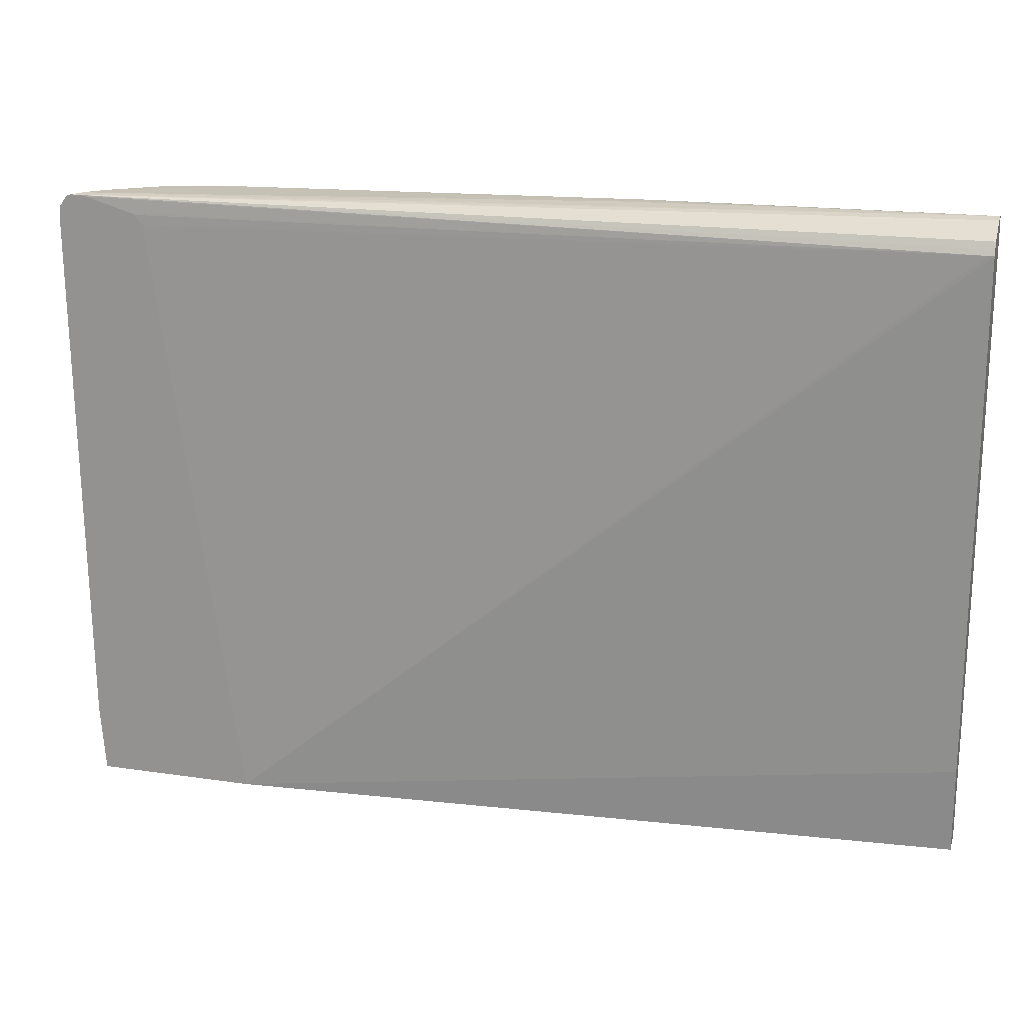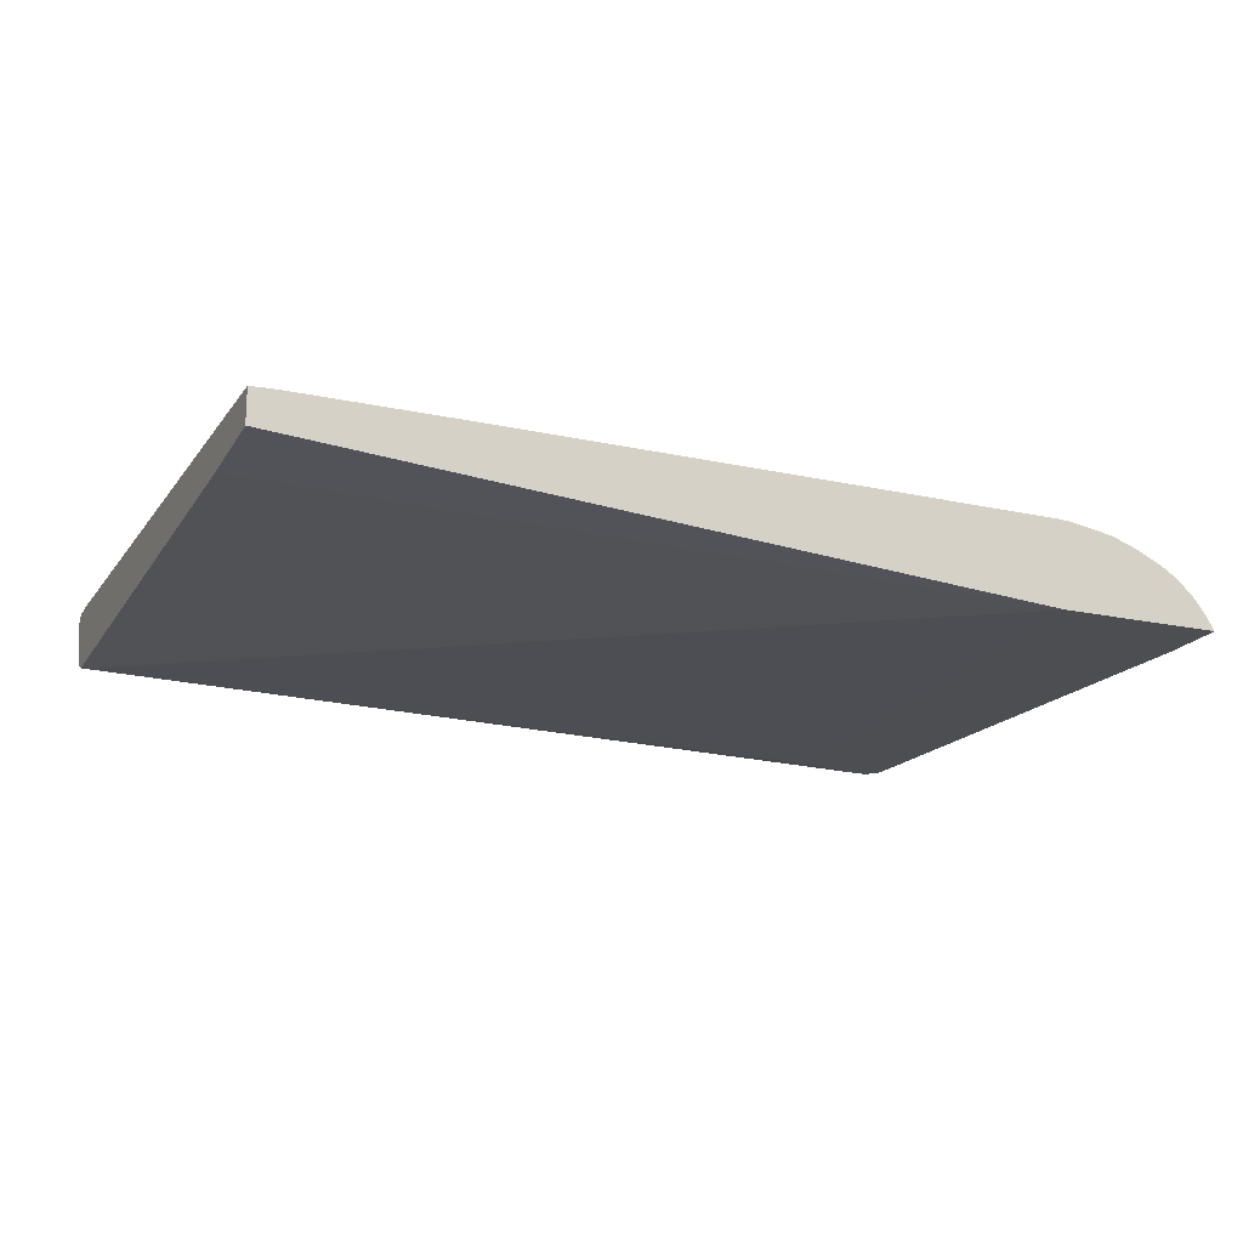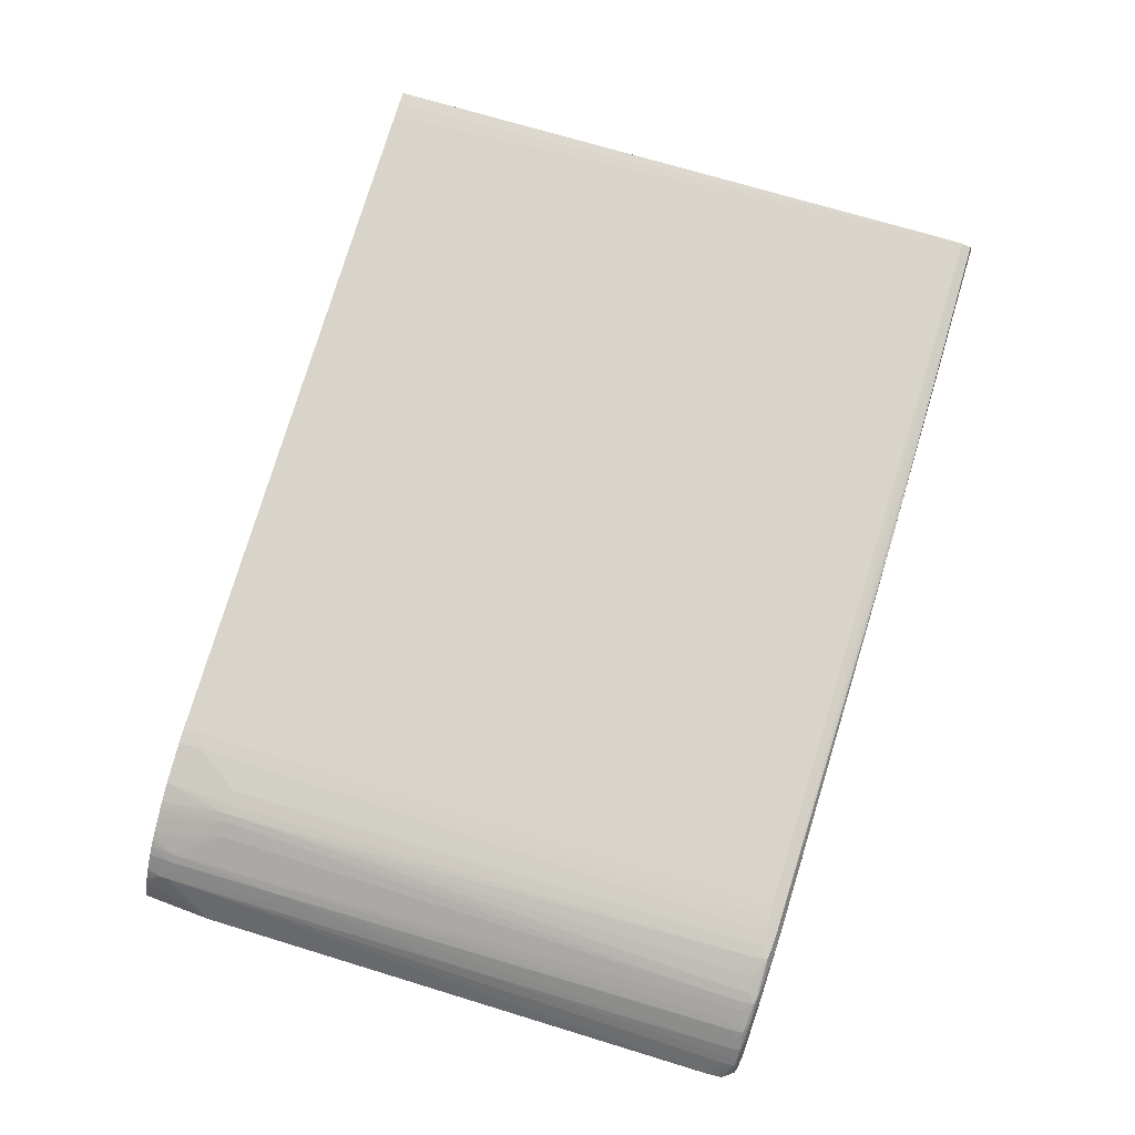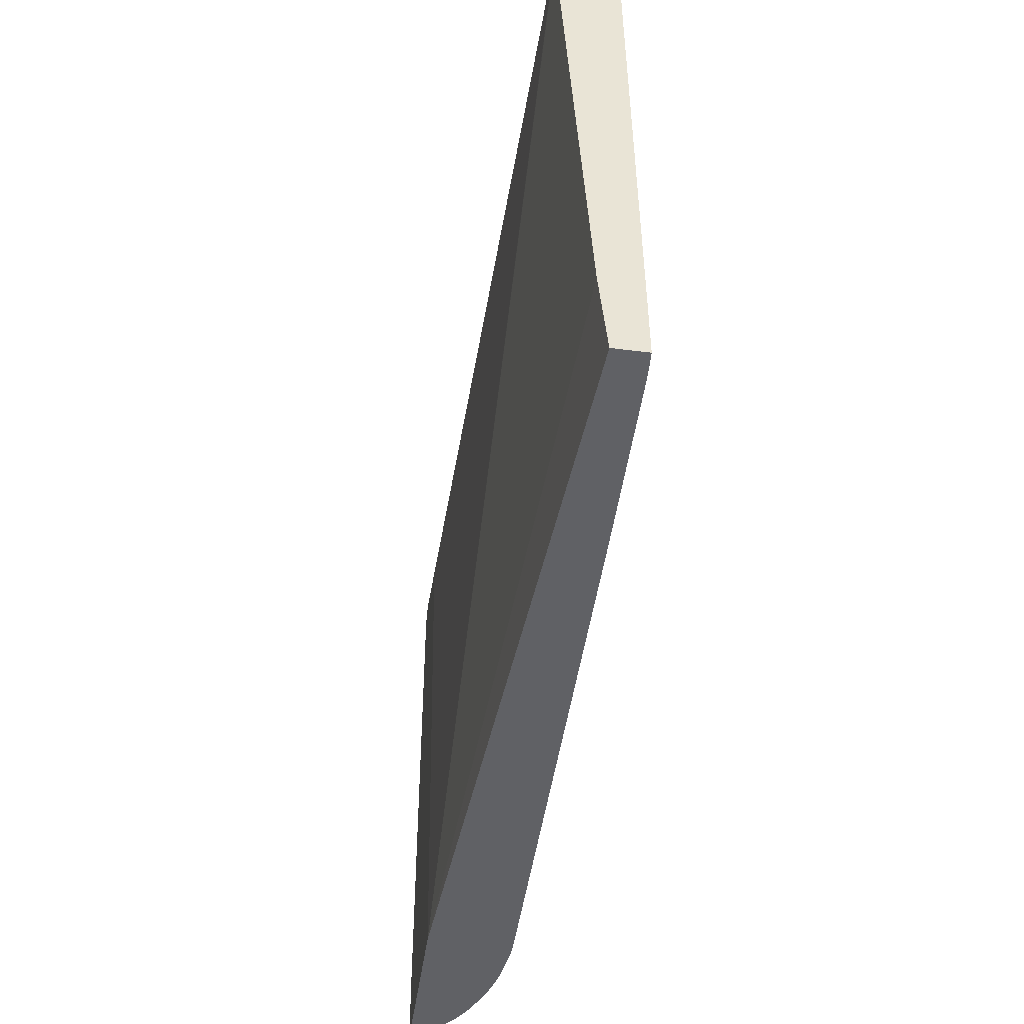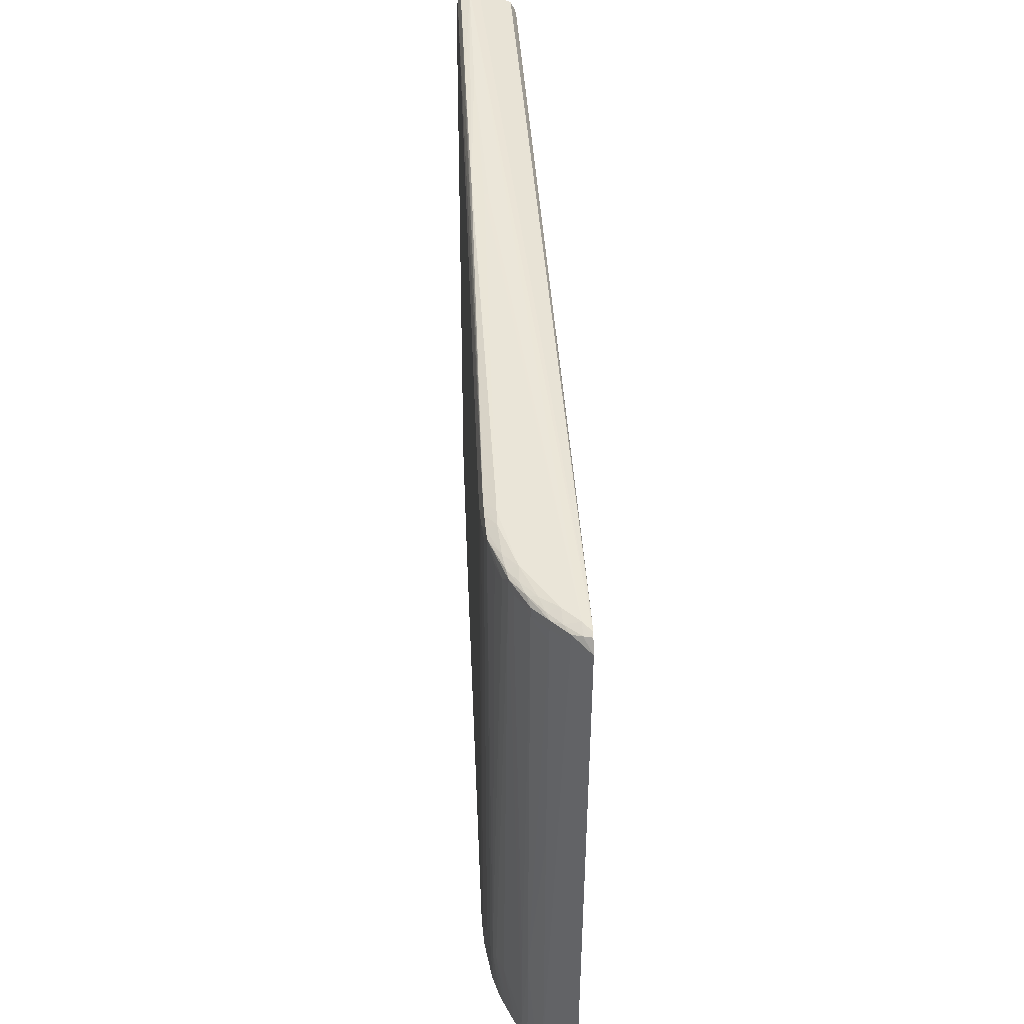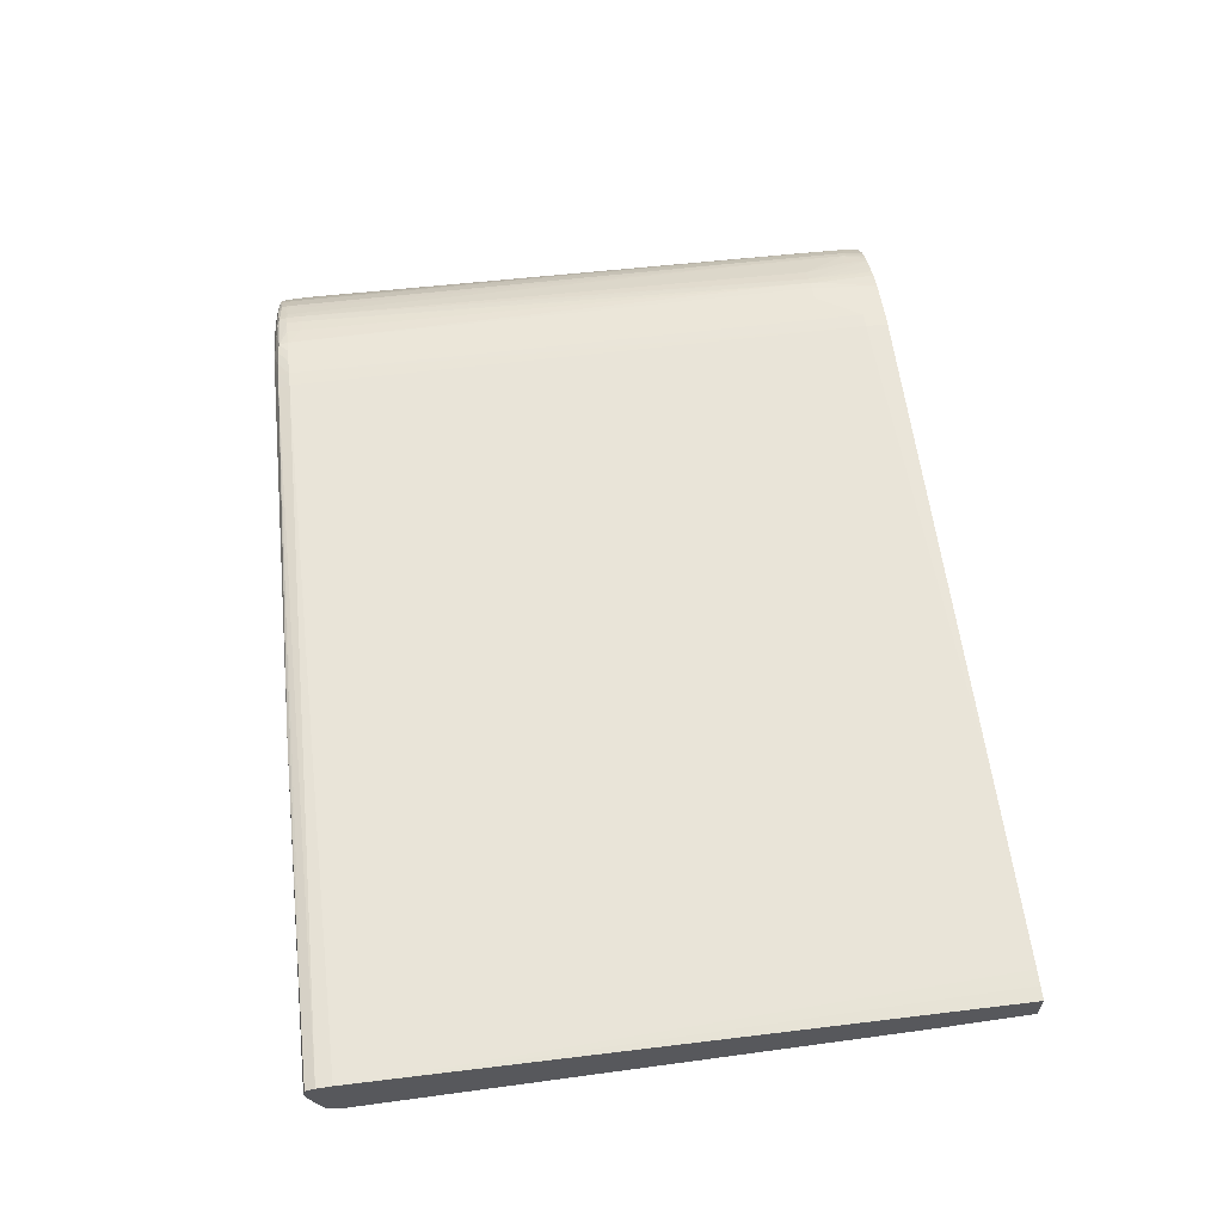
<metadata>
{"format":"obj","ext":"obj","renderer":"f3d","projection":"perspective","resolution":1024,"background":"white","views":[{"elev":19.6,"azim":15.4,"up":"+Z"},{"elev":-16.9,"azim":155.9,"up":"+Y"},{"elev":75.1,"azim":-73.7,"up":"+Y"},{"elev":-48.5,"azim":81.9,"up":"+Z"},{"elev":44.7,"azim":-92.4,"up":"+Z"},{"elev":60.1,"azim":83.0,"up":"+Y"}]}
</metadata>
<code>
v -0.7703 0.4715 -0.3092
v -0.7757 0.4715 -0.2358
v -0.7622 0.4842 -0.3092
v -0.5968 0.4715 -0.3092
v -0.758 0.4905 -0.3092
v -0.7811 0.4715 0.3295
v -0.7808 0.4719 0.3251
v -0.7486 0.5046 -0.2847
v -0.7484 0.5044 -0.2935
v -0.5976 0.4715 -0.3009
v 0.1938 0.5278 -0.3092
v 0.1938 0.5203 -0.2127
v 0.1938 0.4929 0.3497
v 0.1871 0.4927 0.3497
v -0.7536 0.4961 -0.3092
v -0.7808 0.4719 0.3292
v -0.7808 0.4715 0.3402
v -0.7807 0.4717 0.34
v -0.7659 0.4895 0.3497
v -0.7659 0.4897 0.3334
v -0.7495 0.5056 0.05693
v -0.7401 0.5128 -0.1707
v -0.7401 0.5122 -0.2847
v -0.7312 0.52 -0.2847
v -0.7401 0.5102 -0.3092
v -0.7445 0.5063 -0.3092
v -0.7473 0.5033 -0.3092
v -0.7498 0.5004 -0.3092
v -0.6856 0.4715 0.3334
v 0.1938 0.5626 -0.3092
v 0.1938 0.4953 0.3552
v -0.7563 0.4715 0.3633
v -0.7487 0.4715 0.3621
v -0.6983 0.4715 0.347
v -0.6936 0.4715 0.3453
v -0.6867 0.4715 0.3361
v -0.7754 0.4783 0.3341
v -0.7803 0.4715 0.3497
v -0.7737 0.4799 0.3497
v -0.7653 0.4889 0.3587
v -0.7581 0.4977 0.3497
v -0.7582 0.4978 0.3334
v -0.7501 0.506 0.3334
v -0.7316 0.5203 -0.1707
v -0.7231 0.5254 -0.2847
v -0.7218 0.5247 -0.3092
v -0.7299 0.519 -0.3092
v 0.1938 0.56 0.3497
v 0.1789 0.5633 -0.3092
v 0.1938 0.4988 0.3629
v -0.7662 0.4715 0.3634
v 0.1871 0.4987 0.3629
v 0.1938 0.5343 0.3762
v -0.7801 0.4715 0.35
v -0.7688 0.4799 0.3606
v -0.7554 0.4951 0.3608
v -0.7493 0.5053 0.3588
v -0.75 0.5059 0.3497
v -0.7323 0.5207 0.3454
v -0.7403 0.5141 0.3334
v -0.7235 0.5254 -0.1707
v -0.7103 0.5338 0.3334
v -0.7022 0.5383 0.3334
v -0.6913 0.5429 -0.2358
v -0.7061 0.5342 -0.2831
v -0.7067 0.5331 -0.3092
v -0.7144 0.529 -0.3092
v 0.1938 0.5586 0.3659
v 0.1627 0.5636 -0.3092
v 0.1871 0.56 0.3497
v -0.7564 0.4799 0.3645
v -0.7717 0.4715 0.3617
v 0.1938 0.5449 0.3783
v -0.7401 0.4961 0.3647
v -0.7401 0.509 0.3608
v -0.721 0.5238 0.3607
v -0.7318 0.5204 0.3562
v -0.7387 0.5153 0.3503
v -0.7254 0.5247 0.3503
v -0.7101 0.5337 0.3497
v -0.7239 0.5259 0.3334
v -0.702 0.5381 0.3497
v -0.6913 0.5427 0.3497
v -0.6913 0.5429 0.3334
v -0.6759 0.5501 -0.2358
v -0.6919 0.5399 -0.3092
v 0.1938 0.5552 0.3762
v -0.5937 0.5594 0.3497
v -0.5937 0.5562 0.362
v 0.1545 0.5637 -0.3092
v -0.02445 0.5638 -0.3092
v -0.61 0.5449 0.3666
v 0.02432 0.5449 0.3768
v -0.1834 0.5366 0.3742
v -0.1834 0.5409 0.3742
v 0.02432 0.5545 0.3754
v -0.07322 0.5538 0.3748
v -0.1648 0.5531 0.3742
v -0.6913 0.5287 0.3649
v -0.7254 0.514 0.3629
v -0.6262 0.5449 0.3662
v -0.7069 0.529 0.362
v -0.6913 0.5395 0.3608
v -0.701 0.5375 0.3587
v -0.675 0.5482 0.3497
v -0.675 0.5485 0.3334
v -0.6536 0.5539 0.3591
v -0.6678 0.5534 -0.2245
v -0.6827 0.5439 -0.3092
v -0.6678 0.5534 -0.2358
v -0.5937 0.5631 -0.2847
v -0.61 0.5591 0.3497
v -0.61 0.556 0.3618
v -0.5937 0.5618 -0.3092
v -0.1756 0.5518 0.374
v -0.675 0.5422 0.3624
v -0.6425 0.5449 0.3655
v -0.6552 0.5543 0.3497
v -0.6425 0.5548 0.3604
v -0.6262 0.5582 0.3497
v -0.6425 0.5565 0.3497
v -0.6588 0.5556 -0.2358
v -0.6743 0.5472 -0.3092
v -0.6673 0.5532 -0.2445
v -0.61 0.5623 -0.2847
v -0.6262 0.5555 0.3614
v -0.61 0.5609 -0.3092
v -0.6425 0.5585 -0.2358
v -0.6262 0.5582 0.3334
v -0.6538 0.5536 -0.3092
v -0.6606 0.5515 -0.3092
v -0.6466 0.5548 -0.3092
f 73 97 98
f 73 96 97
f 73 87 96
f 71 95 92
f 71 94 95
f 71 93 94
f 71 92 74
f 68 88 89
f 70 90 91
f 69 90 70
f 68 89 87
f 73 98 93
f 71 73 93
f 70 91 88
f 76 102 103
f 74 100 75
f 74 92 101
f 74 101 99
f 75 100 76
f 76 100 102
f 76 103 104
f 76 104 77
f 77 104 80
f 77 80 79
f 80 104 82
f 82 104 83
f 83 105 106
f 68 70 88
f 83 106 84
f 74 99 100
f 66 85 86
f 58 77 78
f 64 85 66
f 83 104 107
f 48 70 68
f 50 53 52
f 51 71 72
f 51 53 73
f 51 73 71
f 54 72 55
f 55 72 71
f 55 71 56
f 56 71 74
f 56 74 75
f 56 75 57
f 57 75 76
f 57 76 77
f 57 77 58
f 58 78 59
f 59 77 79
f 59 79 80
f 59 80 81
f 59 81 61
f 59 78 77
f 61 81 62
f 62 81 80
f 62 80 63
f 63 82 83
f 63 83 84
f 63 84 85
f 63 85 64
f 63 80 82
f 64 66 65
f 83 107 105
f 108 118 122
f 84 108 85
f 107 121 118
f 108 122 110
f 109 110 123
f 110 122 124
f 110 124 123
f 111 114 125
f 111 125 112
f 112 125 120
f 112 120 126
f 112 126 113
f 113 126 117
f 114 127 125
f 116 117 119
f 117 126 119
f 118 128 122
f 118 121 128
f 119 126 120
f 120 125 129
f 120 129 121
f 121 129 125
f 121 125 128
f 122 128 130
f 122 130 124
f 123 124 131
f 124 130 131
f 125 127 132
f 125 132 130
f 125 130 128
f 48 69 70
f 107 120 121
f 84 106 108
f 107 119 120
f 106 118 108
f 85 109 86
f 85 108 110
f 85 110 109
f 87 89 96
f 88 111 112
f 88 112 113
f 88 113 89
f 88 91 111
f 89 113 98
f 89 98 97
f 89 97 96
f 91 114 111
f 92 113 101
f 92 95 115
f 92 115 98
f 92 98 113
f 93 98 95
f 93 95 94
f 95 98 115
f 99 116 103
f 99 103 102
f 99 102 100
f 99 101 117
f 99 117 116
f 101 113 117
f 103 116 107
f 103 107 104
f 105 107 118
f 105 118 106
f 107 116 119
f 48 49 69
f 21 42 43
f 45 66 67
f 1 32 51
f 1 51 72
f 1 72 54
f 1 54 38
f 1 38 17
f 1 17 6
f 1 6 2
f 2 5 3
f 2 6 7
f 2 7 8
f 2 8 9
f 2 9 5
f 4 11 12
f 4 12 13
f 4 13 14
f 4 14 10
f 5 9 15
f 6 16 7
f 6 17 18
f 6 18 19
f 6 19 16
f 7 16 20
f 7 20 8
f 8 21 22
f 8 22 23
f 8 23 9
f 8 20 21
f 9 23 24
f 9 24 25
f 1 33 32
f 9 25 26
f 1 34 33
f 1 36 35
f 45 67 46
f 1 2 3
f 1 3 5
f 1 5 15
f 1 28 27
f 1 27 26
f 1 26 25
f 1 25 47
f 1 47 46
f 1 46 67
f 1 67 66
f 1 66 86
f 1 86 109
f 1 109 123
f 1 123 131
f 1 131 130
f 1 130 132
f 1 132 127
f 1 127 114
f 1 114 91
f 1 91 90
f 1 90 69
f 1 69 49
f 1 49 30
f 1 30 11
f 1 11 4
f 1 4 10
f 1 10 29
f 1 29 36
f 1 35 34
f 9 26 27
f 1 15 28
f 9 28 15
f 24 44 45
f 24 45 46
f 24 46 47
f 24 47 25
f 30 49 48
f 31 50 32
f 32 50 52
f 32 52 53
f 38 54 55
f 38 55 40
f 38 40 39
f 40 56 57
f 40 57 41
f 23 44 24
f 40 55 56
f 41 58 42
f 42 58 43
f 43 58 59
f 43 59 60
f 43 60 44
f 44 59 61
f 44 61 45
f 44 60 59
f 45 61 62
f 45 62 63
f 45 63 64
f 45 64 65
f 9 27 28
f 41 57 58
f 22 44 23
f 32 53 51
f 21 44 22
f 10 14 29
f 11 30 48
f 11 48 68
f 11 68 87
f 45 65 66
f 11 73 53
f 11 53 50
f 11 50 31
f 11 31 13
f 11 13 12
f 13 31 14
f 14 31 32
f 14 32 33
f 14 33 34
f 14 34 35
f 11 87 73
f 14 36 29
f 14 35 36
f 21 43 44
f 20 42 21
f 19 39 40
f 19 42 20
f 19 41 42
f 19 20 37
f 18 39 19
f 18 38 39
f 17 38 18
f 16 37 20
f 16 19 37
f 19 40 41

</code>
